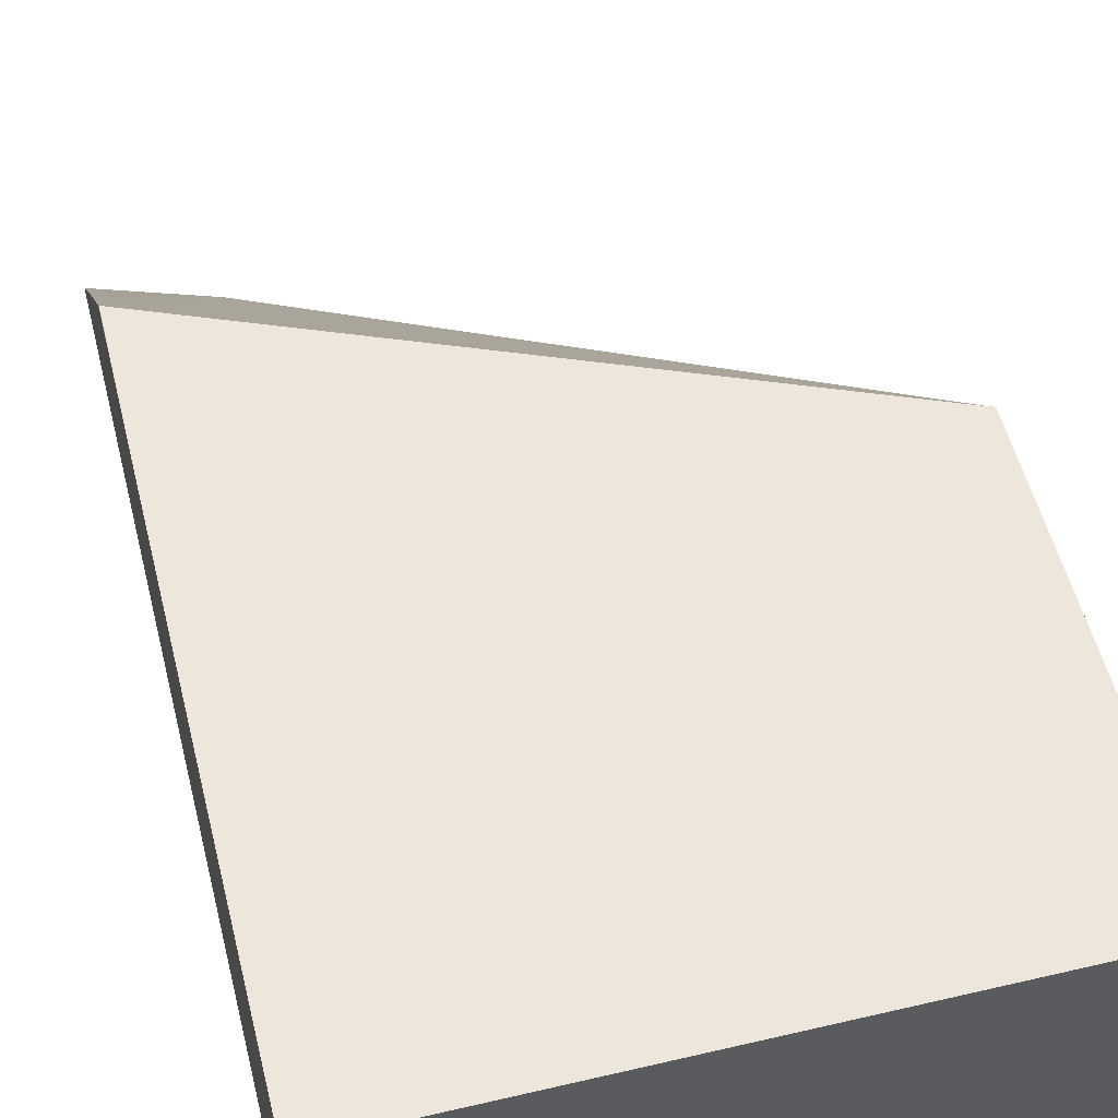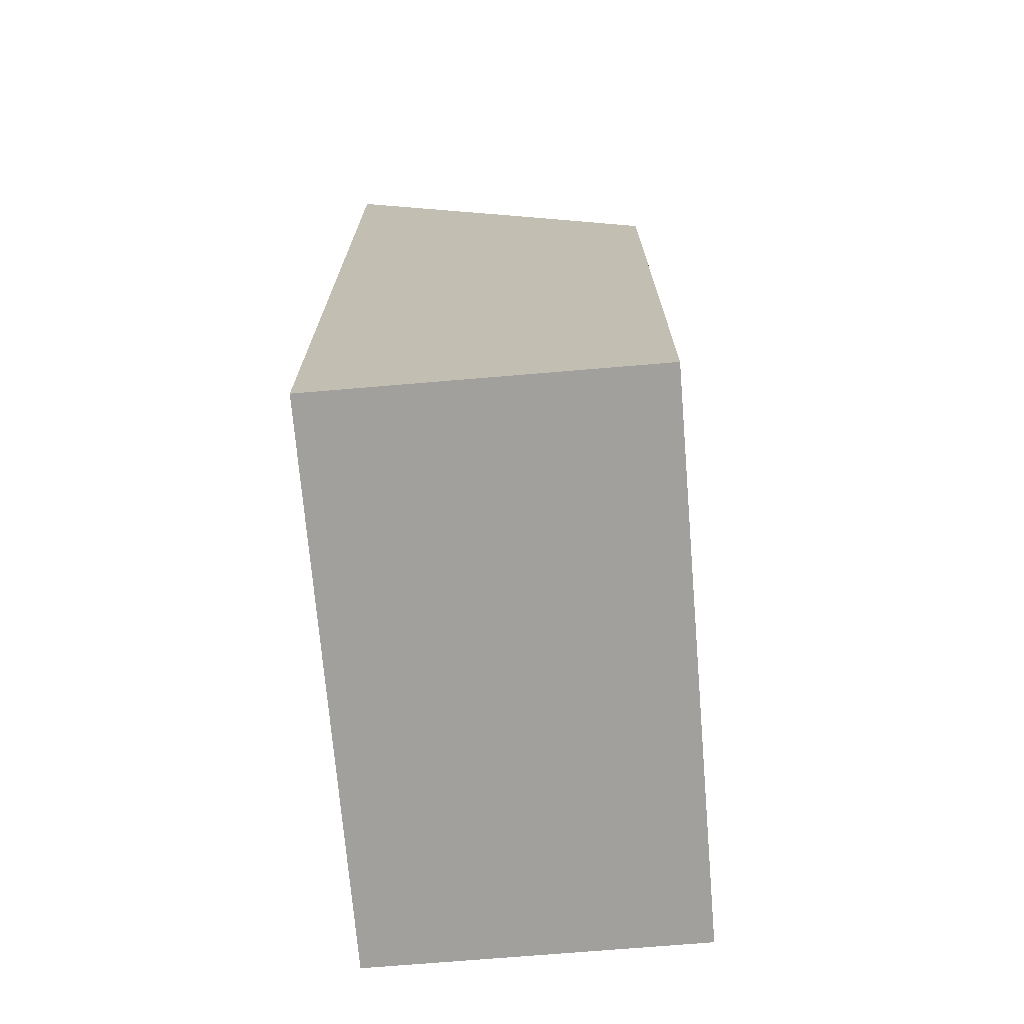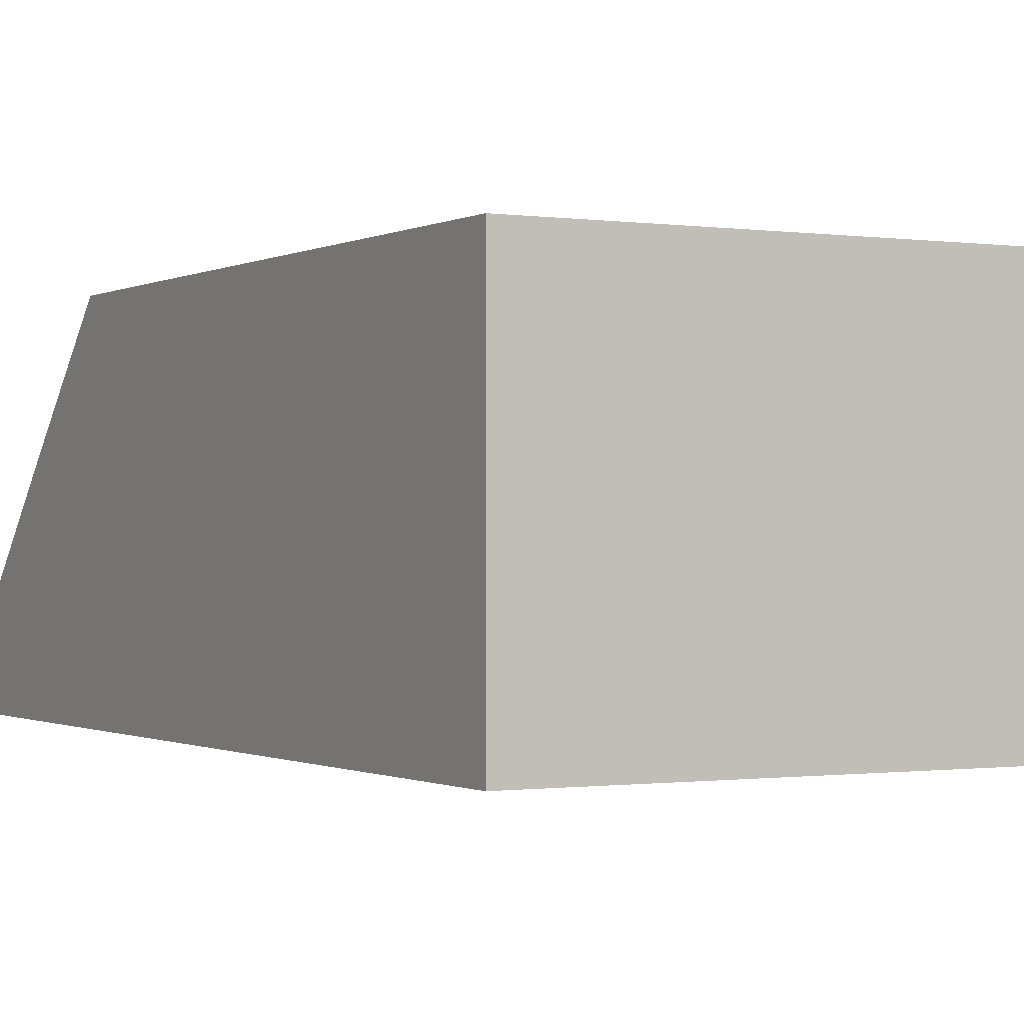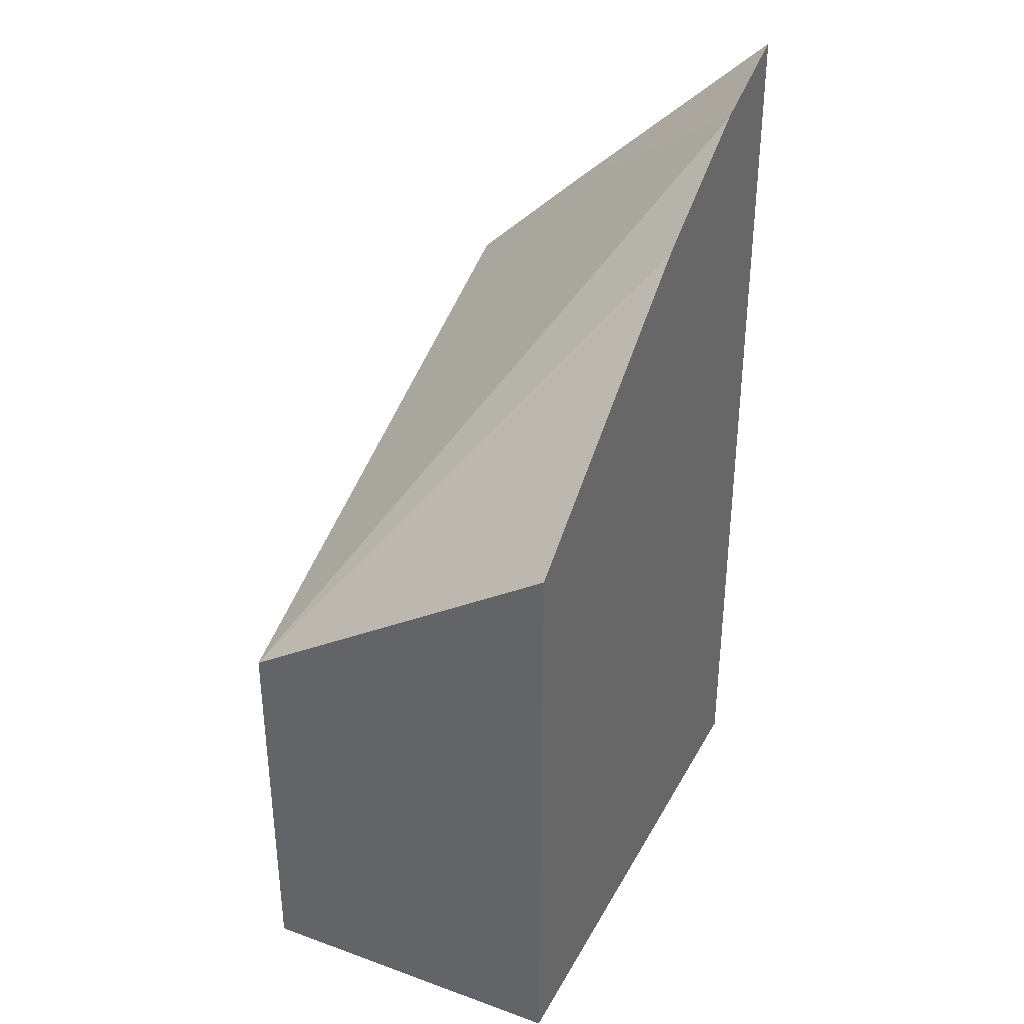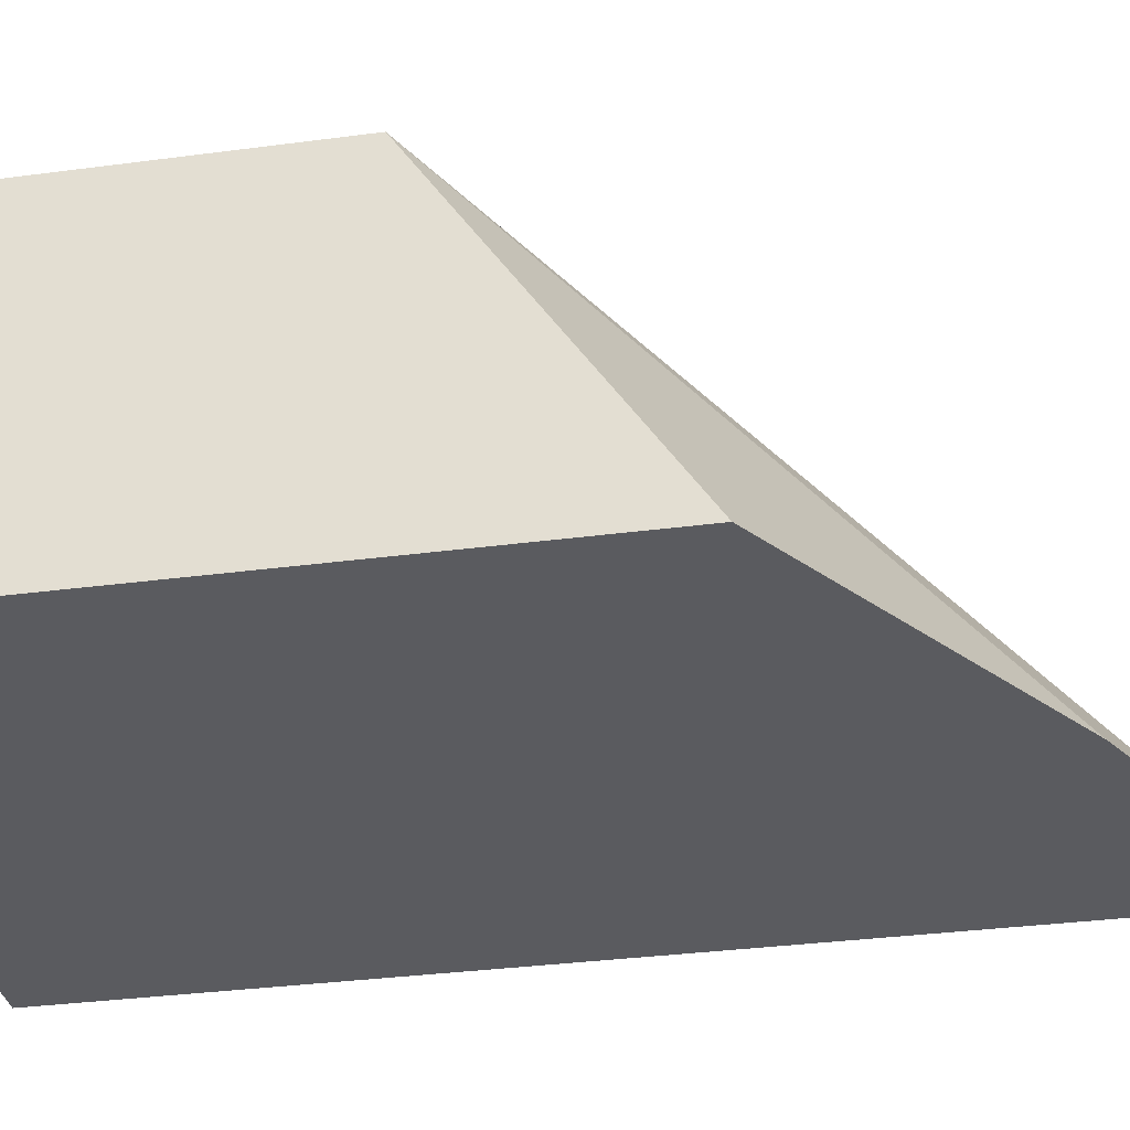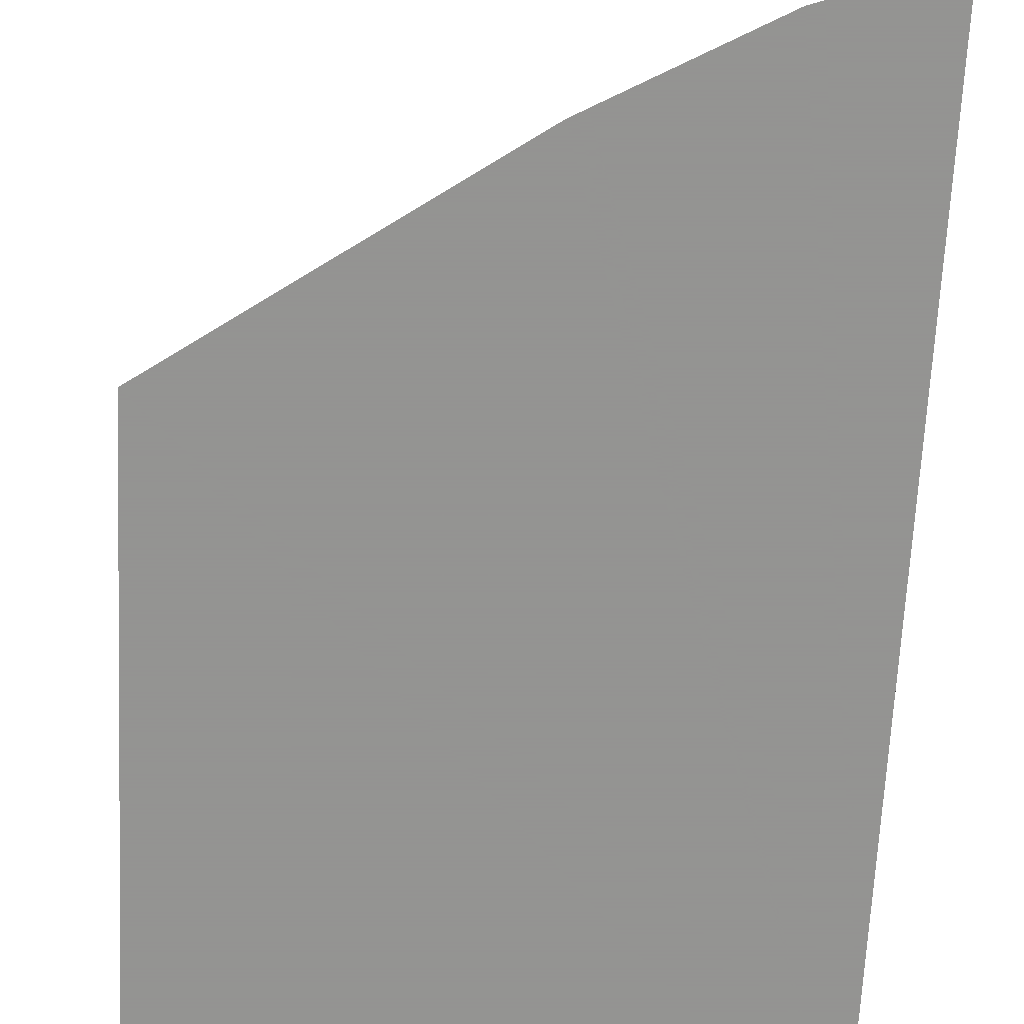
<metadata>
{"format":"obj","ext":"obj","renderer":"f3d","projection":"perspective","resolution":1024,"background":"white","views":[{"elev":53.8,"azim":-14.0,"up":"+Z"},{"elev":-71.6,"azim":-85.2,"up":"+Y"},{"elev":-0.6,"azim":-28.8,"up":"+Z"},{"elev":35.7,"azim":115.4,"up":"+Y"},{"elev":-33.0,"azim":100.4,"up":"+Z"},{"elev":-66.9,"azim":177.2,"up":"+Z"}]}
</metadata>
<code>
v -0.1981 0.4561 0.1164
v -0.07609 0.4561 0.1164
v -0.1981 0.4561 0.1889
v -0.1981 0.6643 0.1164
v -0.07609 0.4561 0.1889
v -0.07609 0.5931 0.1164
v -0.1981 0.5656 0.1889
v -0.1981 0.6209 0.1626
v -0.1973 0.6222 0.161
v -0.1743 0.6561 0.1164
v -0.07609 0.5455 0.1889
v -0.141 0.6378 0.1164
v -0.1981 0.5957 0.1889
v -0.1981 0.5958 0.1888
v -0.1443 0.6397 0.1164
v -0.1426 0.6387 0.1164
f 1 2 5
f 1 5 3
f 1 3 7
f 1 7 14
f 1 14 8
f 1 8 4
f 1 4 10
f 1 10 15
f 1 15 16
f 1 16 12
f 1 12 6
f 1 6 2
f 2 6 11
f 2 11 5
f 3 5 11
f 3 11 13
f 3 13 7
f 4 8 9
f 4 9 10
f 6 12 11
f 7 13 14
f 8 14 9
f 9 14 10
f 10 14 11
f 10 11 15
f 11 12 16
f 11 16 15
f 11 14 13

</code>
